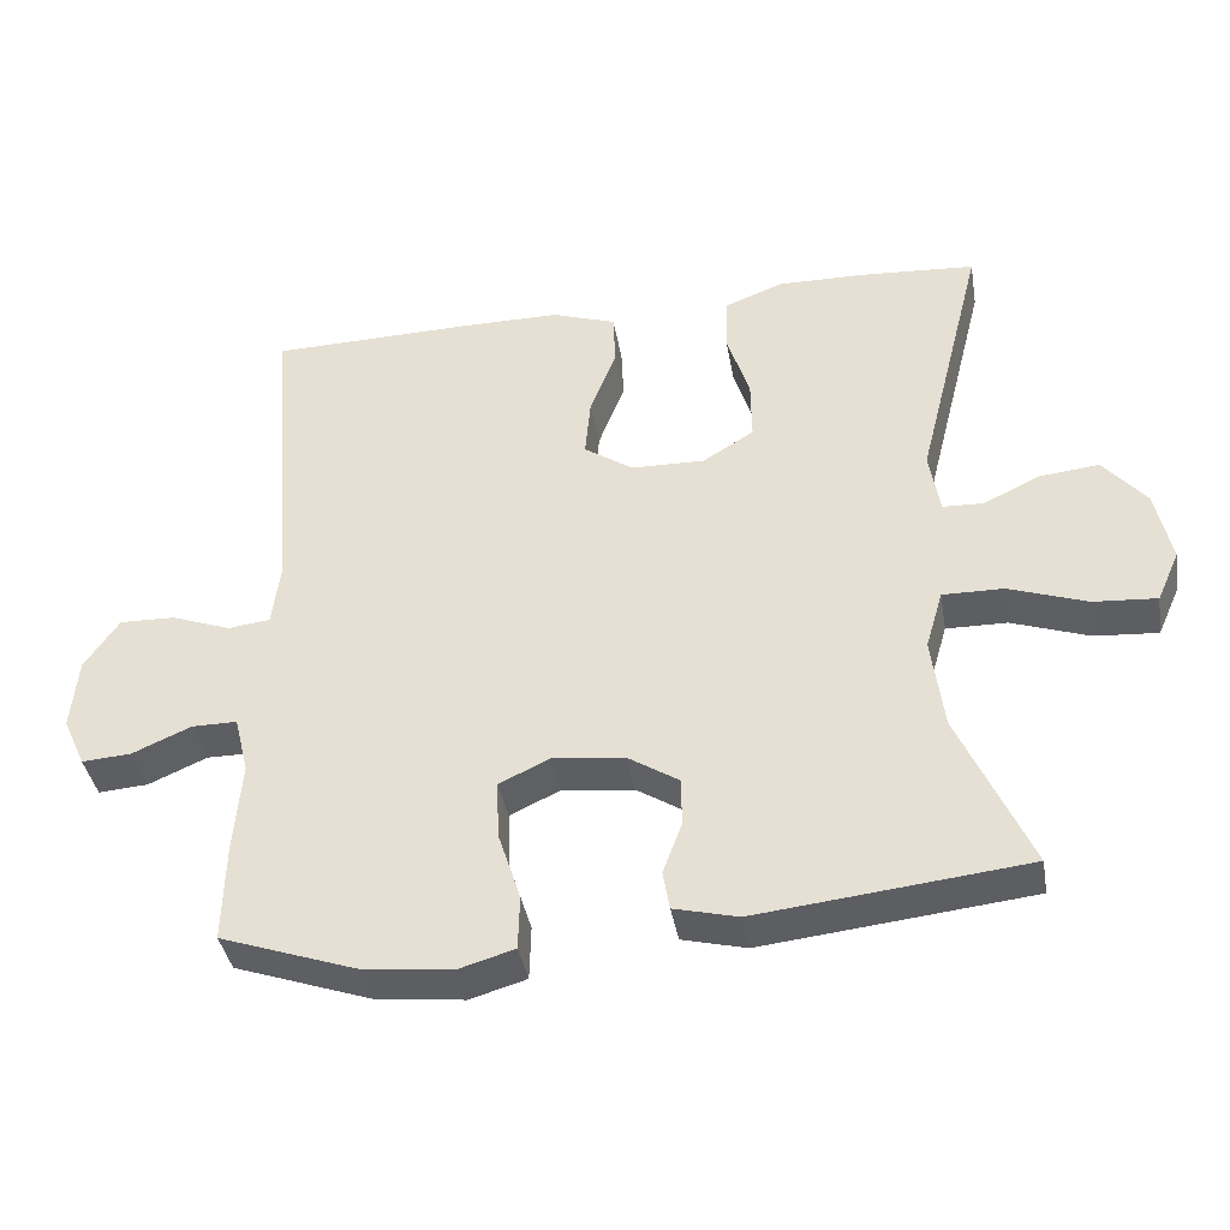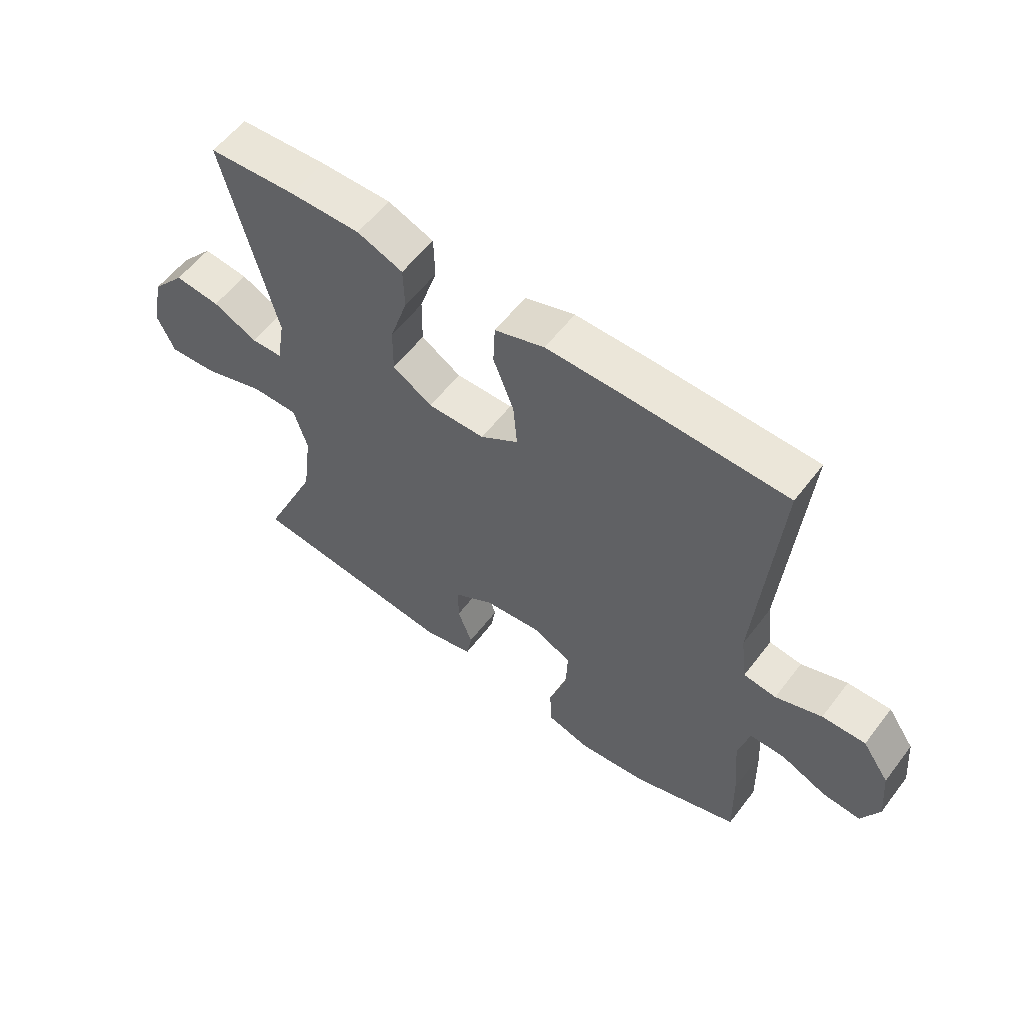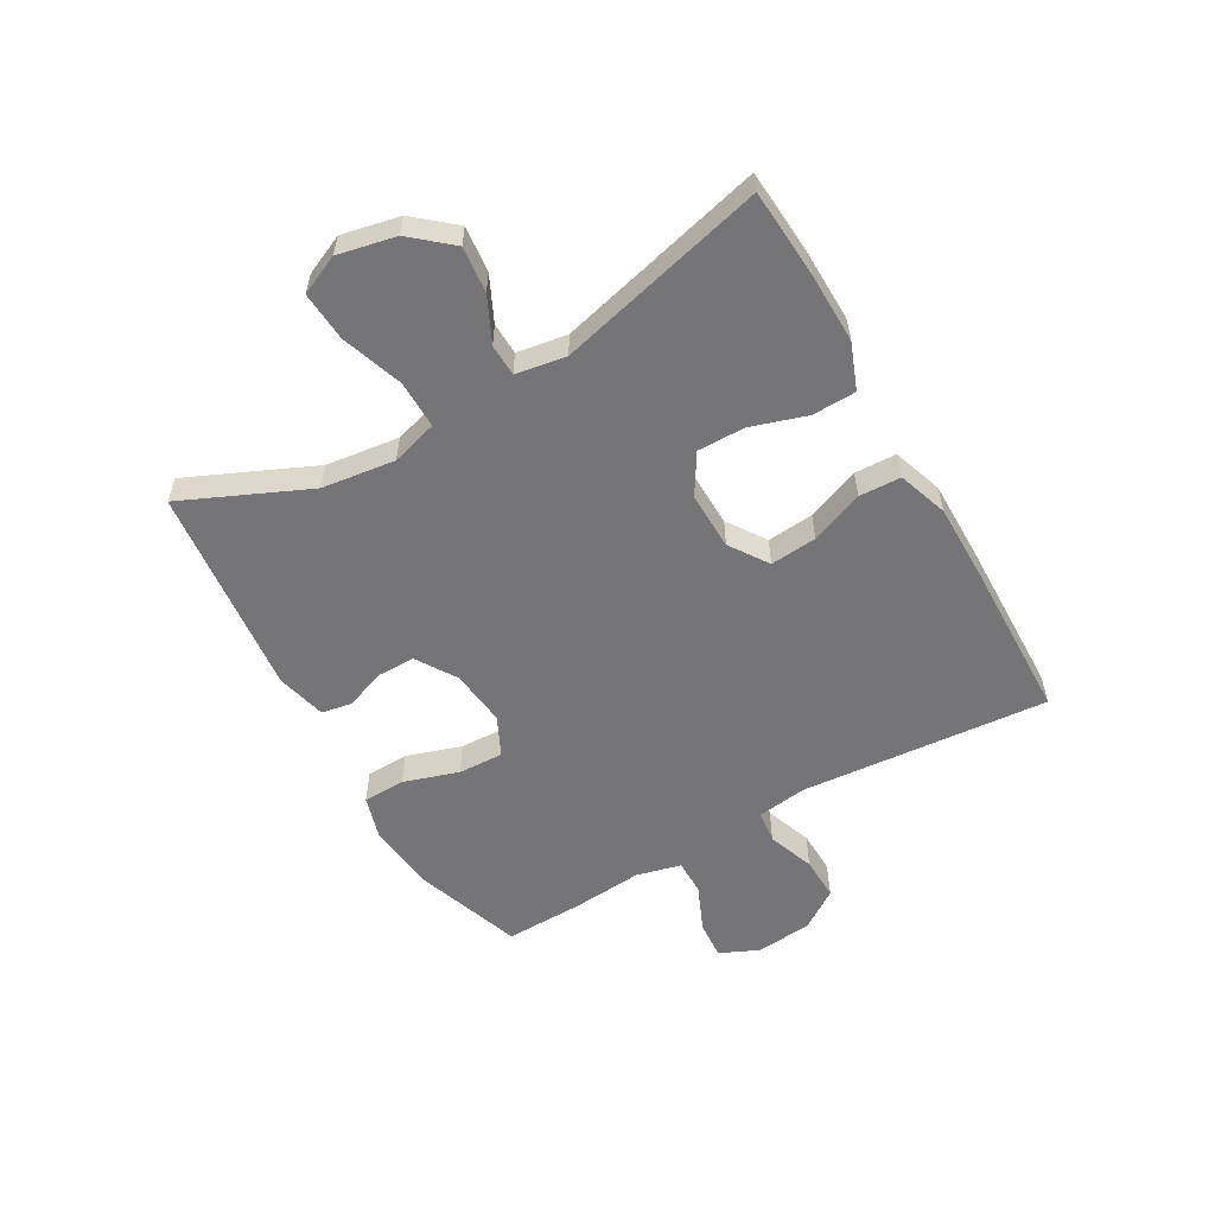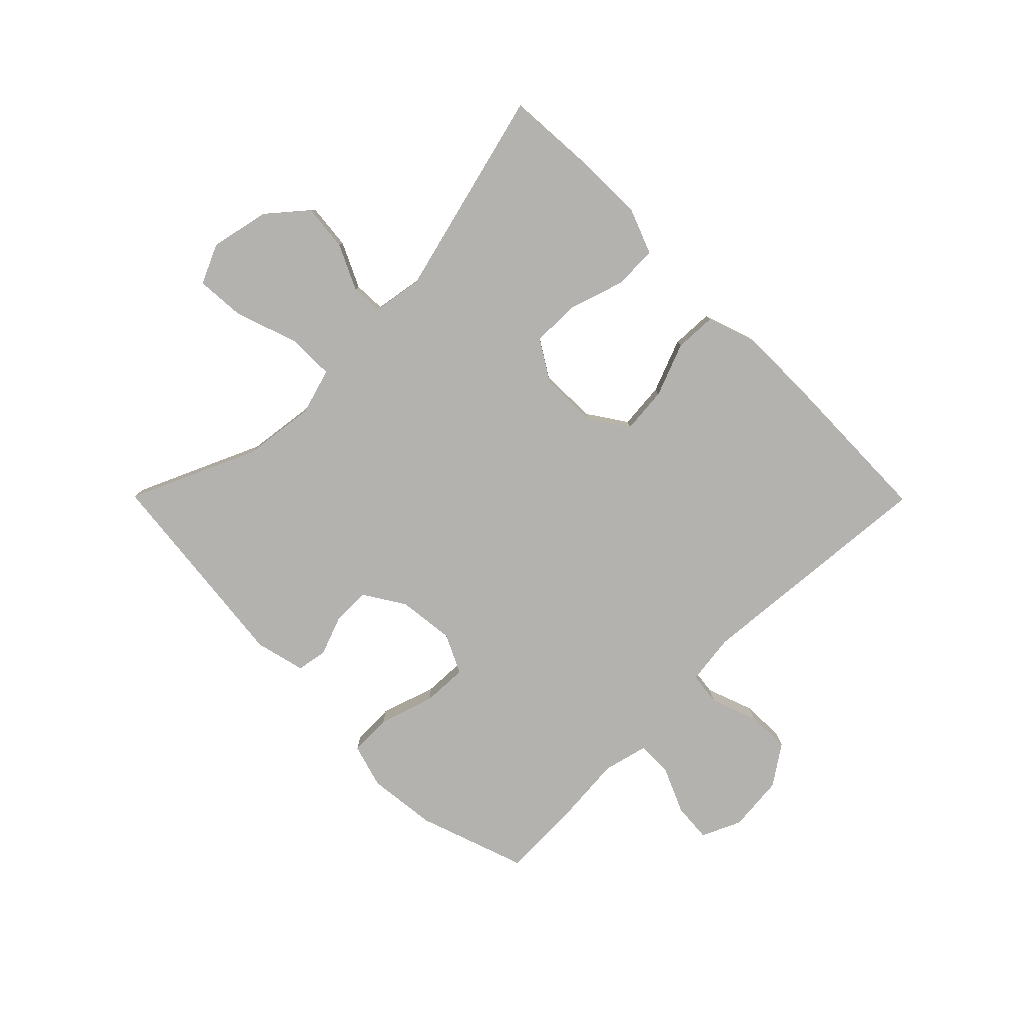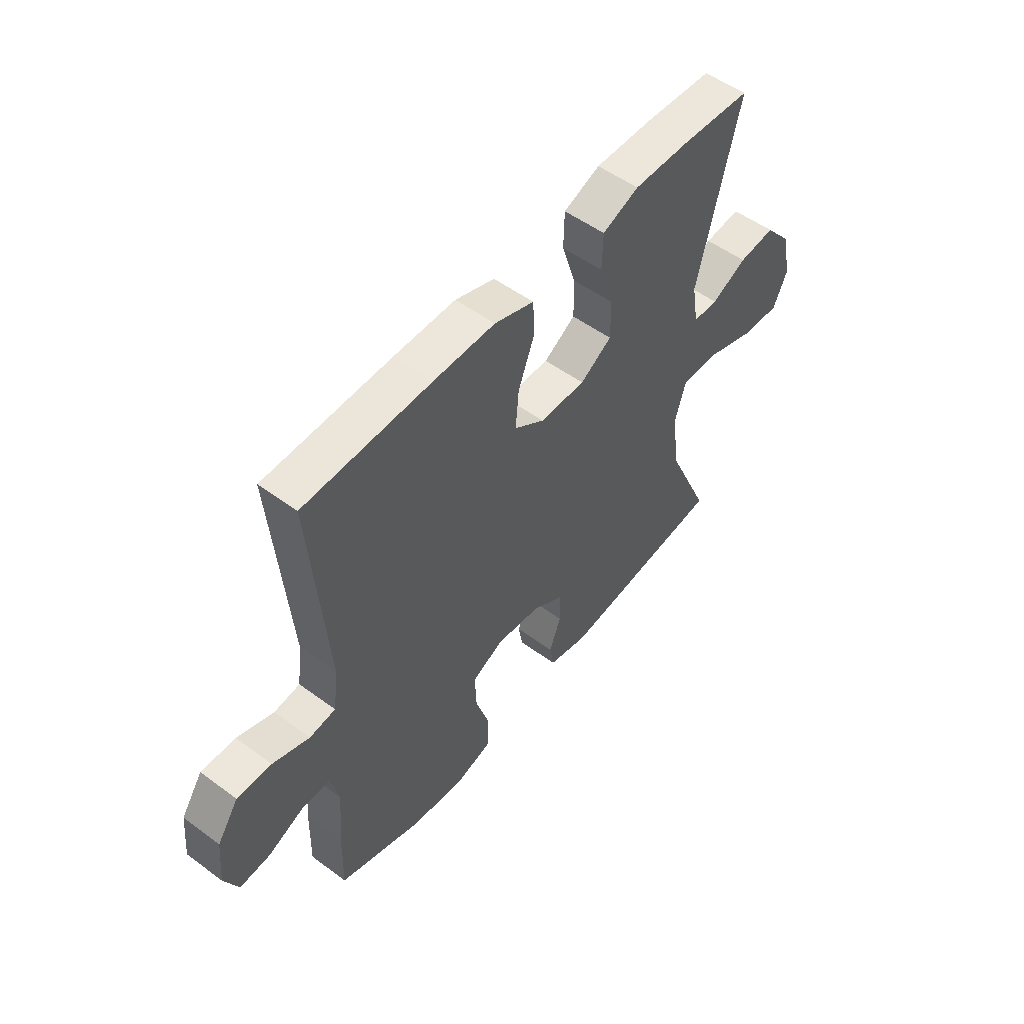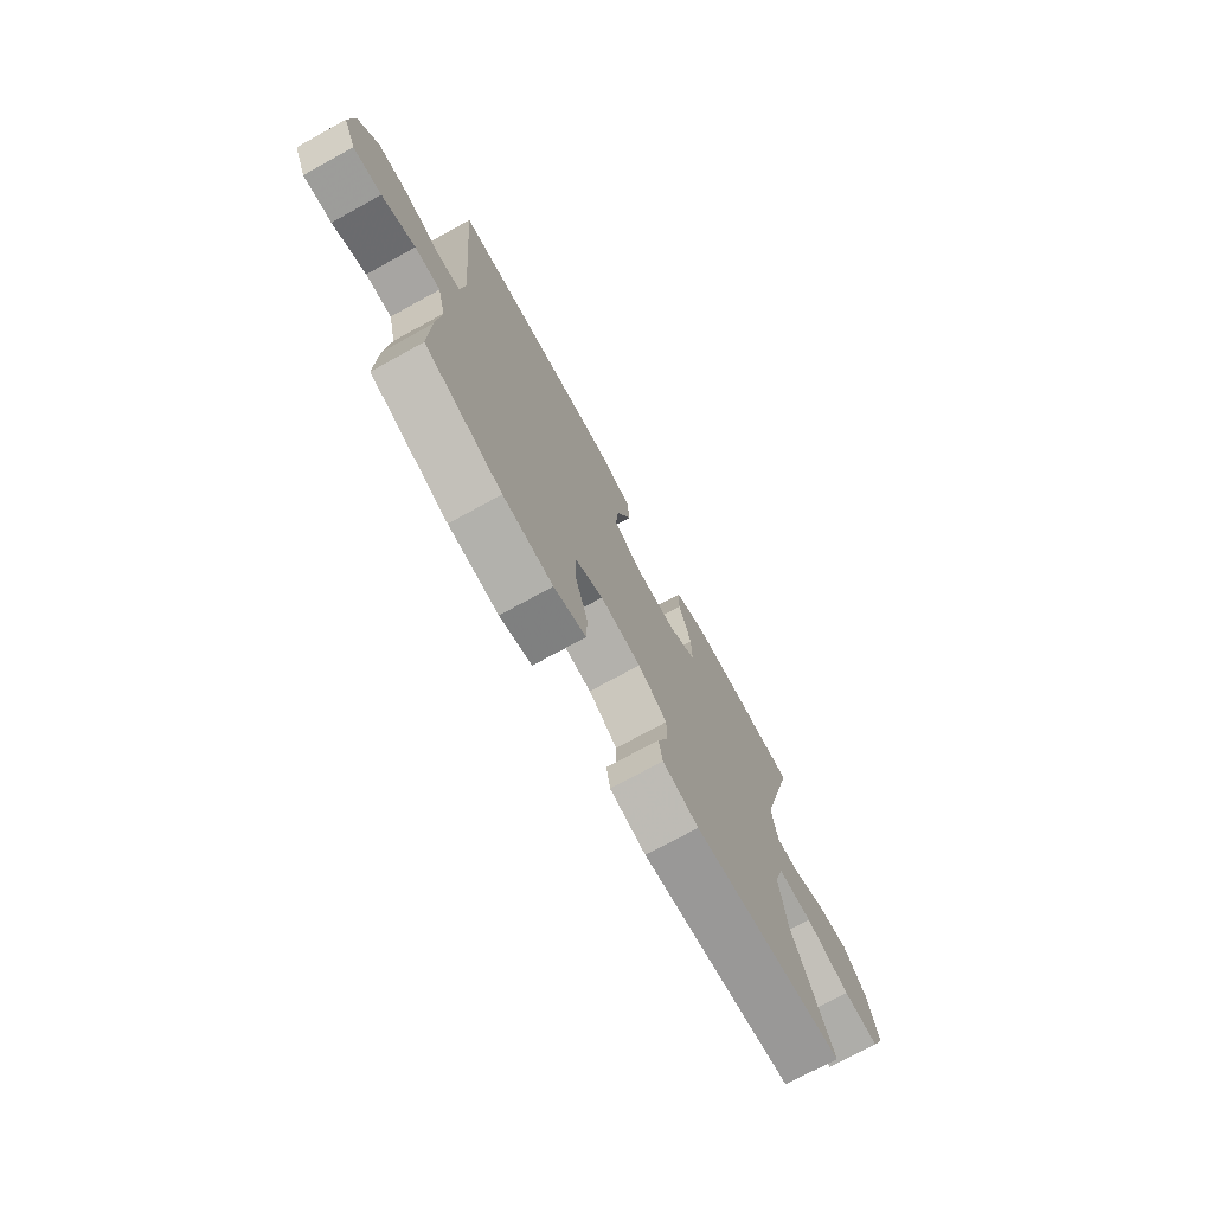
<metadata>
{"format":"obj","ext":"obj","renderer":"f3d","projection":"perspective","resolution":1024,"background":"white","views":[{"elev":-39.0,"azim":-170.3,"up":"+Z"},{"elev":57.6,"azim":37.0,"up":"+Z"},{"elev":-56.6,"azim":-60.2,"up":"+Y"},{"elev":-79.7,"azim":-45.2,"up":"+Y"},{"elev":52.8,"azim":128.4,"up":"+Z"},{"elev":-73.9,"azim":118.8,"up":"+Z"}]}
</metadata>
<code>
v 0.5 0.07 -0.5
v 0.318 0.07 -0.563
v 0.201 0.07 -0.576
v 0.126 0.07 -0.554
v 0.124 0.07 -0.482
v 0.154 0.07 -0.389
v 0.157 0.07 -0.312
v 0.09 0.07 -0.28
v -0.006 0.07 -0.291
v -0.074 0.07 -0.334
v -0.074 0.07 -0.399
v -0.049 0.07 -0.466
v -0.058 0.07 -0.518
v -0.143 0.07 -0.539
v -0.5 0.07 -0.5
v -0.405 0.07 -0.287
v -0.389 0.07 -0.163
v -0.412 0.07 -0.085
v -0.493 0.07 -0.086
v -0.597 0.07 -0.122
v -0.681 0.07 -0.128
v -0.711 0.07 -0.061
v -0.69 0.07 0.037
v -0.633 0.07 0.104
v -0.555 0.07 0.096
v -0.479 0.07 0.06
v -0.425 0.07 0.062
v -0.411 0.07 0.147
v -0.5 0.07 0.5
v -0.351 0.07 0.51
v -0.23 0.07 0.512
v -0.152 0.07 0.482
v -0.15 0.07 0.408
v -0.18 0.07 0.314
v -0.181 0.07 0.233
v -0.113 0.07 0.191
v -0.015 0.07 0.193
v 0.05 0.07 0.237
v 0.043 0.07 0.316
v 0.008 0.07 0.406
v 0.011 0.07 0.477
v 0.096 0.07 0.506
v 0.227 0.07 0.506
v 0.5 0.07 0.5
v 0.465 0.07 0.081
v 0.476 0.07 -0.005
v 0.532 0.07 -0.012
v 0.611 0.07 0.017
v 0.685 0.07 0.019
v 0.731 0.07 -0.048
v 0.74 0.07 -0.144
v 0.71 0.07 -0.21
v 0.644 0.07 -0.205
v 0.566 0.07 -0.171
v 0.506 0.07 -0.171
v 0.487 0.07 -0.247
v 0.497 0.07 -0.367
v 0.5 0 -0.5
v 0.318 0 -0.563
v 0.201 0 -0.576
v 0.126 0 -0.554
v 0.124 0 -0.482
v 0.154 0 -0.389
v 0.157 0 -0.312
v 0.09 0 -0.28
v -0.006 0 -0.291
v -0.074 0 -0.334
v -0.074 0 -0.399
v -0.049 0 -0.466
v -0.058 0 -0.518
v -0.143 0 -0.539
v -0.5 0 -0.5
v -0.405 0 -0.287
v -0.389 0 -0.163
v -0.412 0 -0.085
v -0.493 0 -0.086
v -0.597 0 -0.122
v -0.681 0 -0.128
v -0.711 0 -0.061
v -0.69 0 0.037
v -0.633 0 0.104
v -0.555 0 0.096
v -0.479 0 0.06
v -0.425 0 0.062
v -0.411 0 0.147
v -0.5 0 0.5
v -0.351 0 0.51
v -0.23 0 0.512
v -0.152 0 0.482
v -0.15 0 0.408
v -0.18 0 0.314
v -0.181 0 0.233
v -0.113 0 0.191
v -0.015 0 0.193
v 0.05 0 0.237
v 0.043 0 0.316
v 0.008 0 0.406
v 0.011 0 0.477
v 0.096 0 0.506
v 0.227 0 0.506
v 0.5 0 0.5
v 0.465 0 0.081
v 0.476 0 -0.005
v 0.532 0 -0.012
v 0.611 0 0.017
v 0.685 0 0.019
v 0.731 0 -0.048
v 0.74 0 -0.144
v 0.71 0 -0.21
v 0.644 0 -0.205
v 0.566 0 -0.171
v 0.506 0 -0.171
v 0.487 0 -0.247
v 0.497 0 -0.367
f 56 57 1 2
f 55 56 2 3
f 51 52 53 54
f 51 54 55
f 50 51 55
f 47 48 49 50
f 46 47 50 55
f 42 43 44 45
f 42 45 46
f 39 40 41 42
f 38 39 42 46
f 37 38 46 55
f 31 32 33 34
f 31 34 35
f 28 29 30 31
f 27 28 31 35
f 23 24 25 26
f 23 26 27
f 22 23 27
f 19 20 21 22
f 18 19 22 27
f 17 18 27 35
f 13 14 15 16
f 11 12 13 16
f 10 11 16 17
f 9 10 17 35
f 3 4 5 6
f 3 6 7
f 55 3 7
f 36 37 55 7
f 8 9 35 36
f 7 8 36
f 59 58 114 113
f 60 59 113 112
f 111 110 109 108
f 112 111 108
f 112 108 107
f 107 106 105 104
f 112 107 104 103
f 102 101 100 99
f 103 102 99
f 99 98 97 96
f 103 99 96 95
f 112 103 95 94
f 91 90 89 88
f 92 91 88
f 88 87 86 85
f 92 88 85 84
f 83 82 81 80
f 84 83 80
f 84 80 79
f 79 78 77 76
f 84 79 76 75
f 92 84 75 74
f 73 72 71 70
f 73 70 69 68
f 74 73 68 67
f 92 74 67 66
f 63 62 61 60
f 64 63 60
f 64 60 112
f 64 112 94 93
f 93 92 66 65
f 93 65 64
f 1 58 59 2
f 2 59 60 3
f 3 60 61 4
f 4 61 62 5
f 5 62 63 6
f 6 63 64 7
f 7 64 65 8
f 8 65 66 9
f 9 66 67 10
f 10 67 68 11
f 11 68 69 12
f 12 69 70 13
f 13 70 71 14
f 14 71 72 15
f 15 72 73 16
f 16 73 74 17
f 17 74 75 18
f 18 75 76 19
f 19 76 77 20
f 20 77 78 21
f 21 78 79 22
f 22 79 80 23
f 23 80 81 24
f 24 81 82 25
f 25 82 83 26
f 26 83 84 27
f 27 84 85 28
f 28 85 86 29
f 29 86 87 30
f 30 87 88 31
f 31 88 89 32
f 32 89 90 33
f 33 90 91 34
f 34 91 92 35
f 35 92 93 36
f 36 93 94 37
f 37 94 95 38
f 38 95 96 39
f 39 96 97 40
f 40 97 98 41
f 41 98 99 42
f 42 99 100 43
f 43 100 101 44
f 44 101 102 45
f 45 102 103 46
f 46 103 104 47
f 47 104 105 48
f 48 105 106 49
f 49 106 107 50
f 50 107 108 51
f 51 108 109 52
f 52 109 110 53
f 53 110 111 54
f 54 111 112 55
f 55 112 113 56
f 56 113 114 57
f 57 114 58 1

</code>
